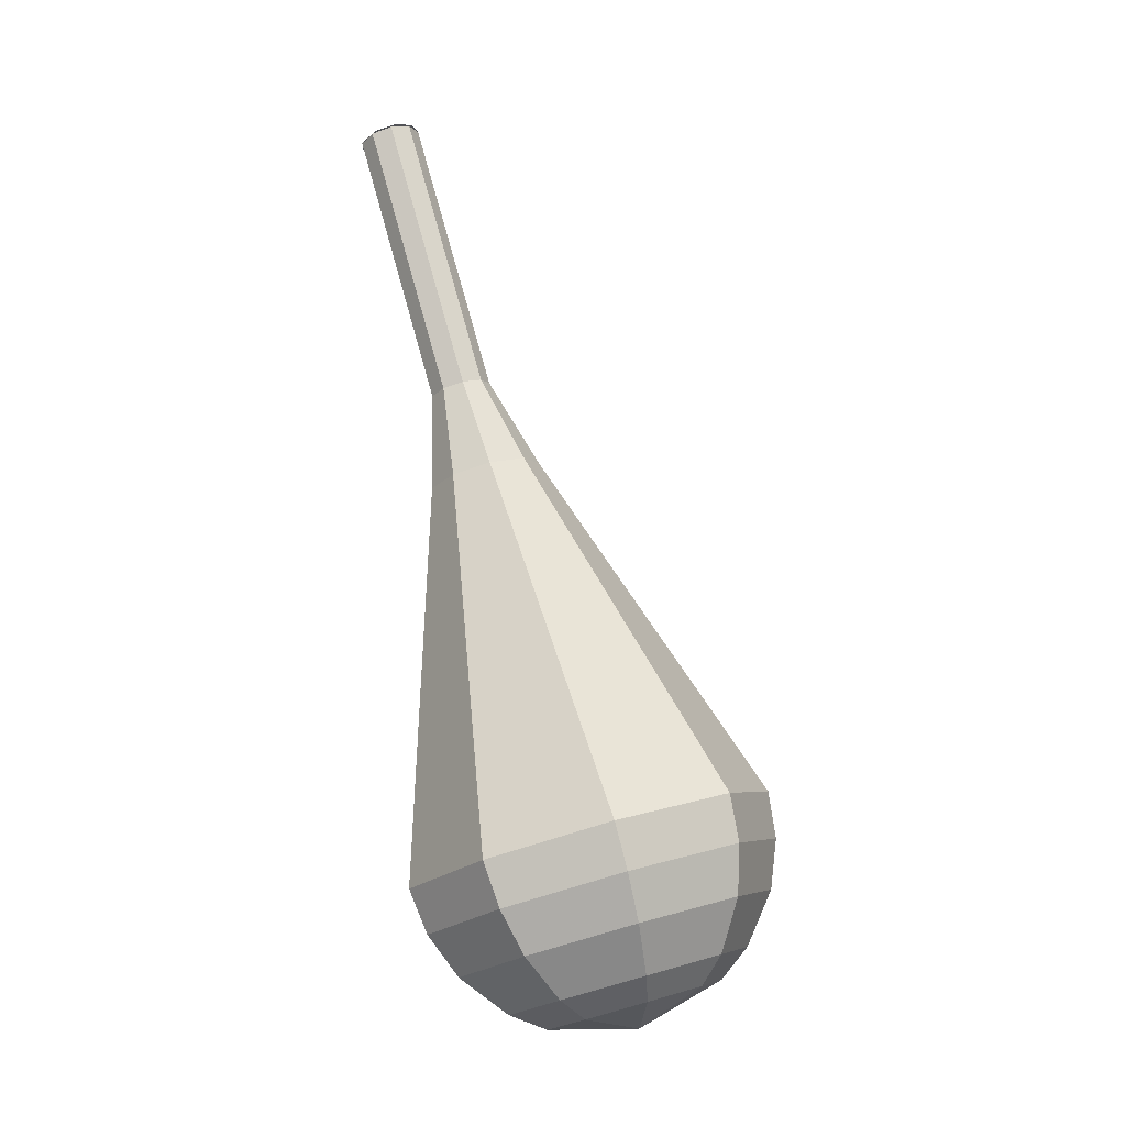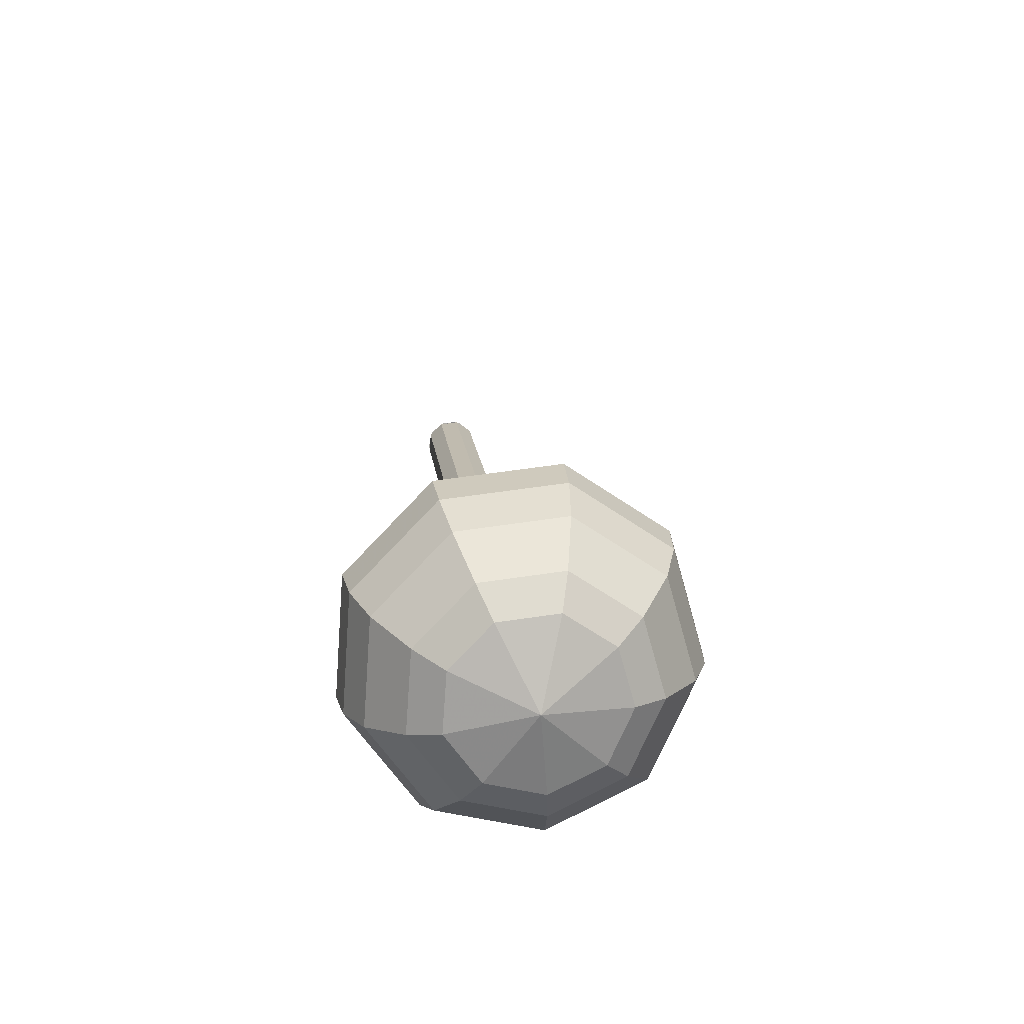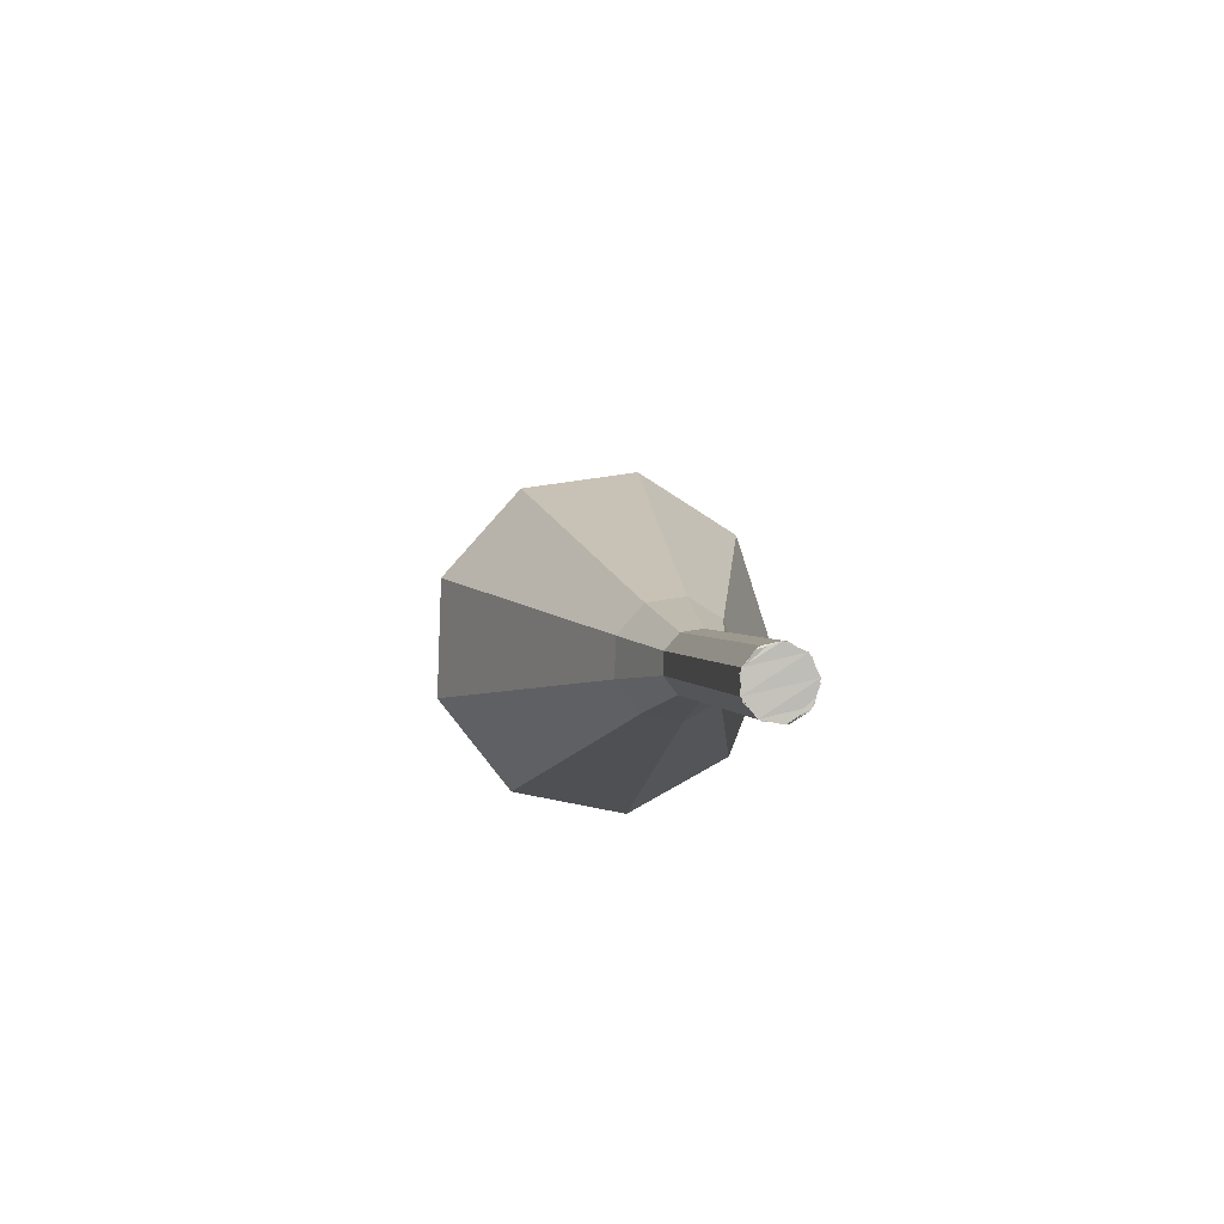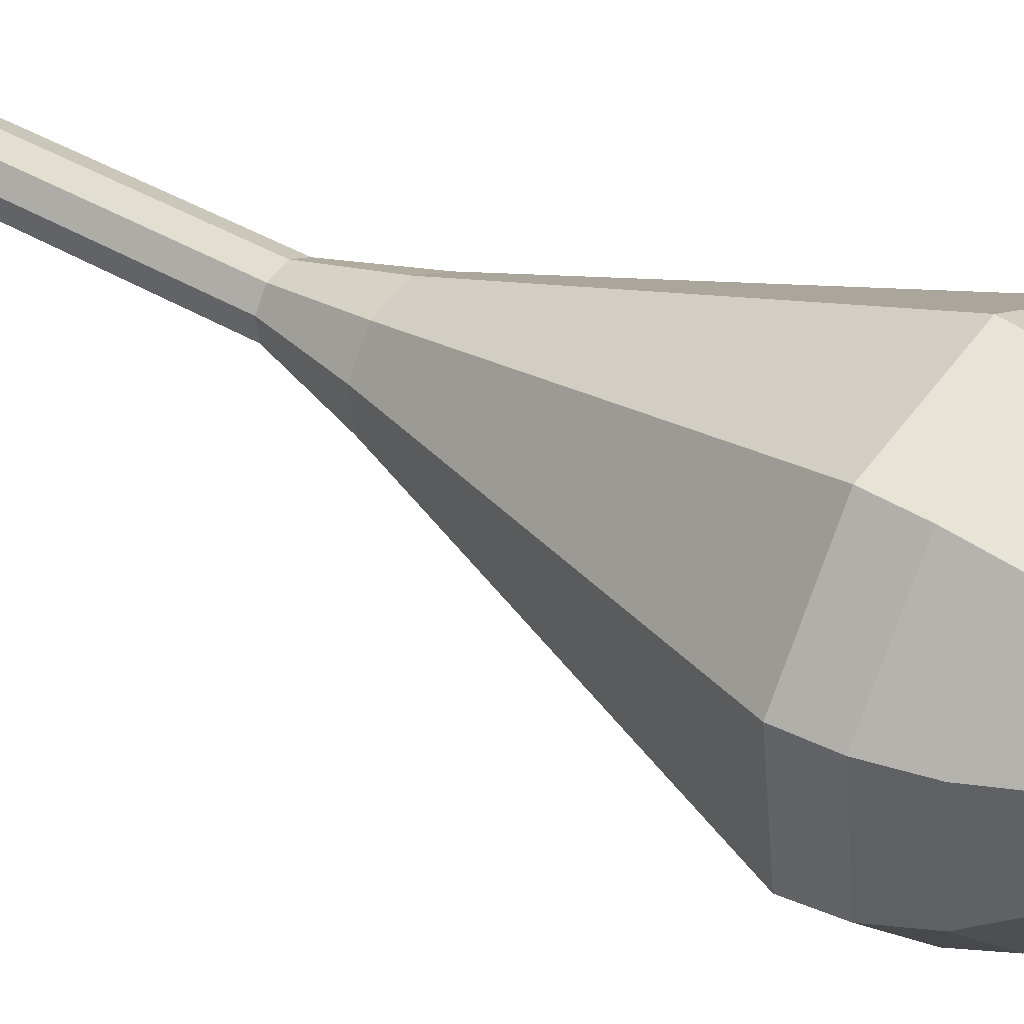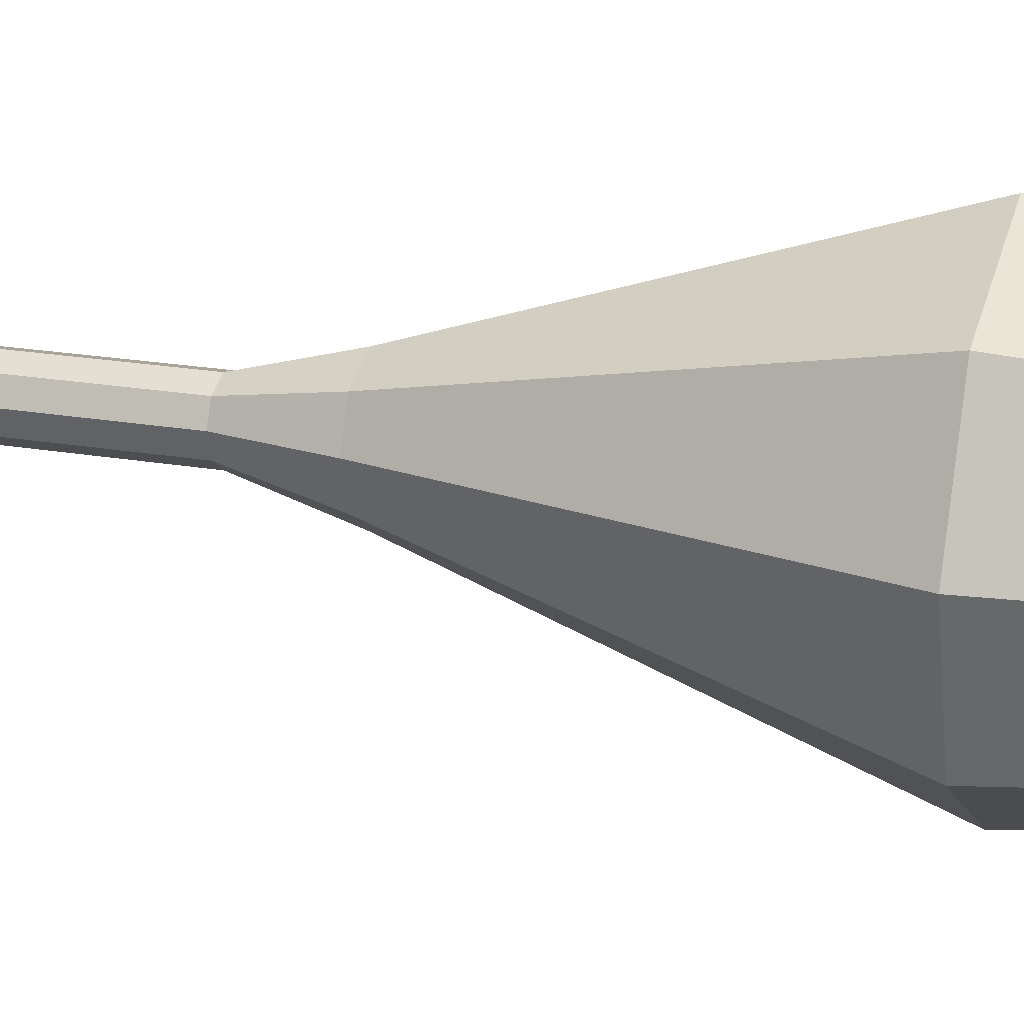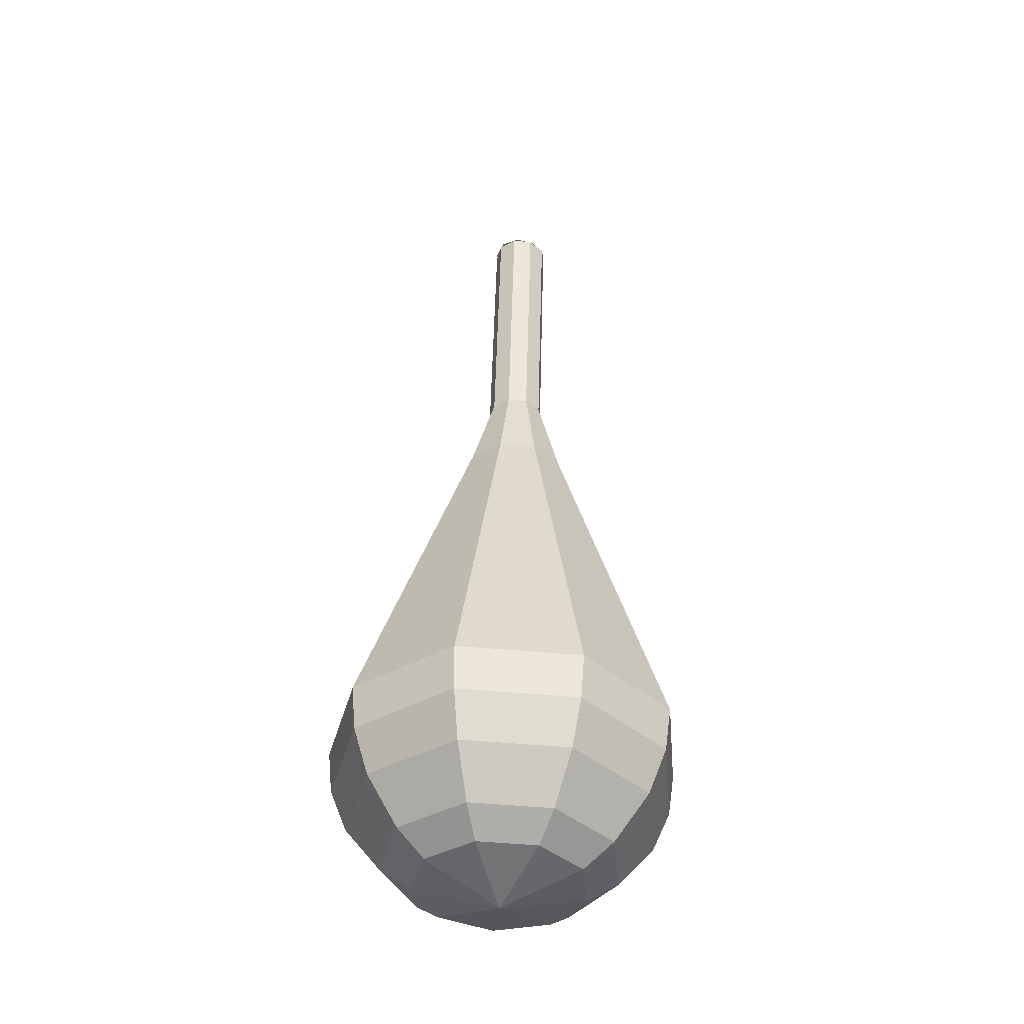
<metadata>
{"format":"obj","ext":"obj","renderer":"f3d","projection":"perspective","resolution":1024,"background":"white","views":[{"elev":-14.0,"azim":-85.0,"up":"+Z"},{"elev":-58.8,"azim":-13.0,"up":"+Z"},{"elev":79.1,"azim":152.8,"up":"+Z"},{"elev":11.1,"azim":123.1,"up":"+Y"},{"elev":-33.7,"azim":98.9,"up":"+Y"},{"elev":-25.1,"azim":17.2,"up":"+Z"}]}
</metadata>
<code>
g tube1
v 126.5 139.3 112.4
v 126.2 140 112.2
v 125.5 140.4 112
v 124.6 140.3 112.1
v 124.1 139.7 112.3
v 124.1 138.9 112.6
v 124.6 138.2 112.8
v 125.5 138.1 112.8
v 126.2 138.5 112.7
v 126.5 139.3 112.4
v 124 139 112.4
v 124.2 139.8 112.2
v 124.8 140.4 112.1
v 125.6 140.4 112.1
v 126.3 139.9 112.3
v 126.5 139.1 112.5
v 126.1 138.4 112.7
v 125.3 138.1 112.8
v 124.5 138.3 112.6
v 124 139 112.4
v 124.2 138 108.7
v 124.4 138.8 108.5
v 125 139.3 108.4
v 125.9 139.4 108.4
v 126.5 138.9 108.6
v 126.7 138.1 108.8
v 126.3 137.3 109
v 125.5 137 109
v 124.7 137.3 108.9
v 124.2 138 108.7
v 124.5 136.9 104.9
v 124.6 137.8 104.7
v 125.2 138.3 104.6
v 126.1 138.3 104.7
v 126.7 137.8 104.8
v 126.9 137 105.1
v 126.5 136.3 105.2
v 125.7 136 105.3
v 124.9 136.2 105.2
v 124.5 136.9 104.9
v 124.7 135.9 101.2
v 124.8 136.7 101
v 125.4 137.3 100.9
v 126.3 137.3 100.9
v 127 136.8 101.1
v 127.1 136 101.3
v 126.7 135.3 101.5
v 125.9 135 101.5
v 125.1 135.2 101.4
v 124.7 135.9 101.2
v 123.9 134.6 97.46
v 124.1 136.2 97.06
v 125.3 137.2 96.84
v 126.9 137.3 96.92
v 128.1 136.3 97.25
v 128.4 134.8 97.68
v 127.7 133.5 98.01
v 126.2 132.9 98.08
v 124.7 133.4 97.87
v 123.9 134.6 97.46
v 121.8 132 89.98
v 122.3 135.3 89.12
v 124.8 137.4 88.67
v 128.1 137.6 88.83
v 130.7 135.6 89.53
v 131.4 132.4 90.44
v 129.8 129.6 91.14
v 126.7 128.3 91.29
v 123.5 129.3 90.84
v 121.8 132 89.98
v 119.7 129.4 82.5
v 120.4 134.3 81.19
v 124.3 137.7 80.49
v 129.4 137.9 80.74
v 133.4 134.9 81.8
v 134.4 130 83.2
v 132 125.7 84.26
v 127.2 123.8 84.51
v 122.3 125.3 83.81
v 119.7 129.4 82.5
v 120 129 80.7
v 120.7 133.7 79.43
v 124.4 137 78.75
v 129.4 137.2 78.99
v 133.3 134.3 80.02
v 134.3 129.6 81.37
v 131.9 125.3 82.4
v 127.3 123.5 82.64
v 122.6 125 81.96
v 120 129 80.7
v 120.9 128.7 78.89
v 121.5 132.9 77.76
v 124.8 135.8 77.15
v 129.3 136 77.36
v 132.7 133.4 78.29
v 133.6 129.2 79.49
v 131.5 125.4 80.42
v 127.4 123.7 80.63
v 123.2 125 80.02
v 120.9 128.7 78.89
v 122.5 128.5 77.09
v 123 131.7 76.22
v 125.5 133.9 75.76
v 128.9 134.1 75.92
v 131.5 132.1 76.63
v 132.2 128.9 77.55
v 130.6 126 78.25
v 127.5 124.7 78.41
v 124.2 125.7 77.95
v 122.5 128.5 77.09
v 123.8 128.5 76.18
v 124.2 130.9 75.55
v 126 132.5 75.21
v 128.5 132.6 75.33
v 130.5 131.1 75.85
v 131 128.8 76.52
v 129.8 126.7 77.04
v 127.5 125.8 77.16
v 125.1 126.5 76.82
v 123.8 128.5 76.18
v 127.4 129 75.28
v 127.4 129 75.28
v 127.4 129 75.28
v 127.4 129 75.28
v 127.4 129 75.28
v 127.4 129 75.28
v 127.4 129 75.28
v 127.4 129 75.28
v 127.4 129 75.28
v 127.4 129 75.28
f 1 2 12
f 12 11 1
f 2 3 13
f 13 12 2
f 3 4 14
f 14 13 3
f 4 5 15
f 15 14 4
f 5 6 16
f 16 15 5
f 6 7 17
f 17 16 6
f 7 8 18
f 18 17 7
f 8 9 19
f 19 18 8
f 9 10 20
f 20 19 9
f 11 12 22
f 22 21 11
f 12 13 23
f 23 22 12
f 13 14 24
f 24 23 13
f 14 15 25
f 25 24 14
f 15 16 26
f 26 25 15
f 16 17 27
f 27 26 16
f 17 18 28
f 28 27 17
f 18 19 29
f 29 28 18
f 19 20 30
f 30 29 19
f 21 22 32
f 32 31 21
f 22 23 33
f 33 32 22
f 23 24 34
f 34 33 23
f 24 25 35
f 35 34 24
f 25 26 36
f 36 35 25
f 26 27 37
f 37 36 26
f 27 28 38
f 38 37 27
f 28 29 39
f 39 38 28
f 29 30 40
f 40 39 29
f 31 32 42
f 42 41 31
f 32 33 43
f 43 42 32
f 33 34 44
f 44 43 33
f 34 35 45
f 45 44 34
f 35 36 46
f 46 45 35
f 36 37 47
f 47 46 36
f 37 38 48
f 48 47 37
f 38 39 49
f 49 48 38
f 39 40 50
f 50 49 39
f 41 42 52
f 52 51 41
f 42 43 53
f 53 52 42
f 43 44 54
f 54 53 43
f 44 45 55
f 55 54 44
f 45 46 56
f 56 55 45
f 46 47 57
f 57 56 46
f 47 48 58
f 58 57 47
f 48 49 59
f 59 58 48
f 49 50 60
f 60 59 49
f 51 52 62
f 62 61 51
f 52 53 63
f 63 62 52
f 53 54 64
f 64 63 53
f 54 55 65
f 65 64 54
f 55 56 66
f 66 65 55
f 56 57 67
f 67 66 56
f 57 58 68
f 68 67 57
f 58 59 69
f 69 68 58
f 59 60 70
f 70 69 59
f 61 62 72
f 72 71 61
f 62 63 73
f 73 72 62
f 63 64 74
f 74 73 63
f 64 65 75
f 75 74 64
f 65 66 76
f 76 75 65
f 66 67 77
f 77 76 66
f 67 68 78
f 78 77 67
f 68 69 79
f 79 78 68
f 69 70 80
f 80 79 69
f 71 72 82
f 82 81 71
f 72 73 83
f 83 82 72
f 73 74 84
f 84 83 73
f 74 75 85
f 85 84 74
f 75 76 86
f 86 85 75
f 76 77 87
f 87 86 76
f 77 78 88
f 88 87 77
f 78 79 89
f 89 88 78
f 79 80 90
f 90 89 79
f 81 82 92
f 92 91 81
f 82 83 93
f 93 92 82
f 83 84 94
f 94 93 83
f 84 85 95
f 95 94 84
f 85 86 96
f 96 95 85
f 86 87 97
f 97 96 86
f 87 88 98
f 98 97 87
f 88 89 99
f 99 98 88
f 89 90 100
f 100 99 89
f 91 92 102
f 102 101 91
f 92 93 103
f 103 102 92
f 93 94 104
f 104 103 93
f 94 95 105
f 105 104 94
f 95 96 106
f 106 105 95
f 96 97 107
f 107 106 96
f 97 98 108
f 108 107 97
f 98 99 109
f 109 108 98
f 99 100 110
f 110 109 99
f 101 102 112
f 112 111 101
f 102 103 113
f 113 112 102
f 103 104 114
f 114 113 103
f 104 105 115
f 115 114 104
f 105 106 116
f 116 115 105
f 106 107 117
f 117 116 106
f 107 108 118
f 118 117 107
f 108 109 119
f 119 118 108
f 109 110 120
f 120 119 109
f 111 112 122
f 122 121 111
f 112 113 123
f 123 122 112
f 113 114 124
f 124 123 113
f 114 115 125
f 125 124 114
f 115 116 126
f 126 125 115
f 116 117 127
f 127 126 116
f 117 118 128
f 128 127 117
f 118 119 129
f 129 128 118
f 119 120 130
f 130 129 119
g

</code>
